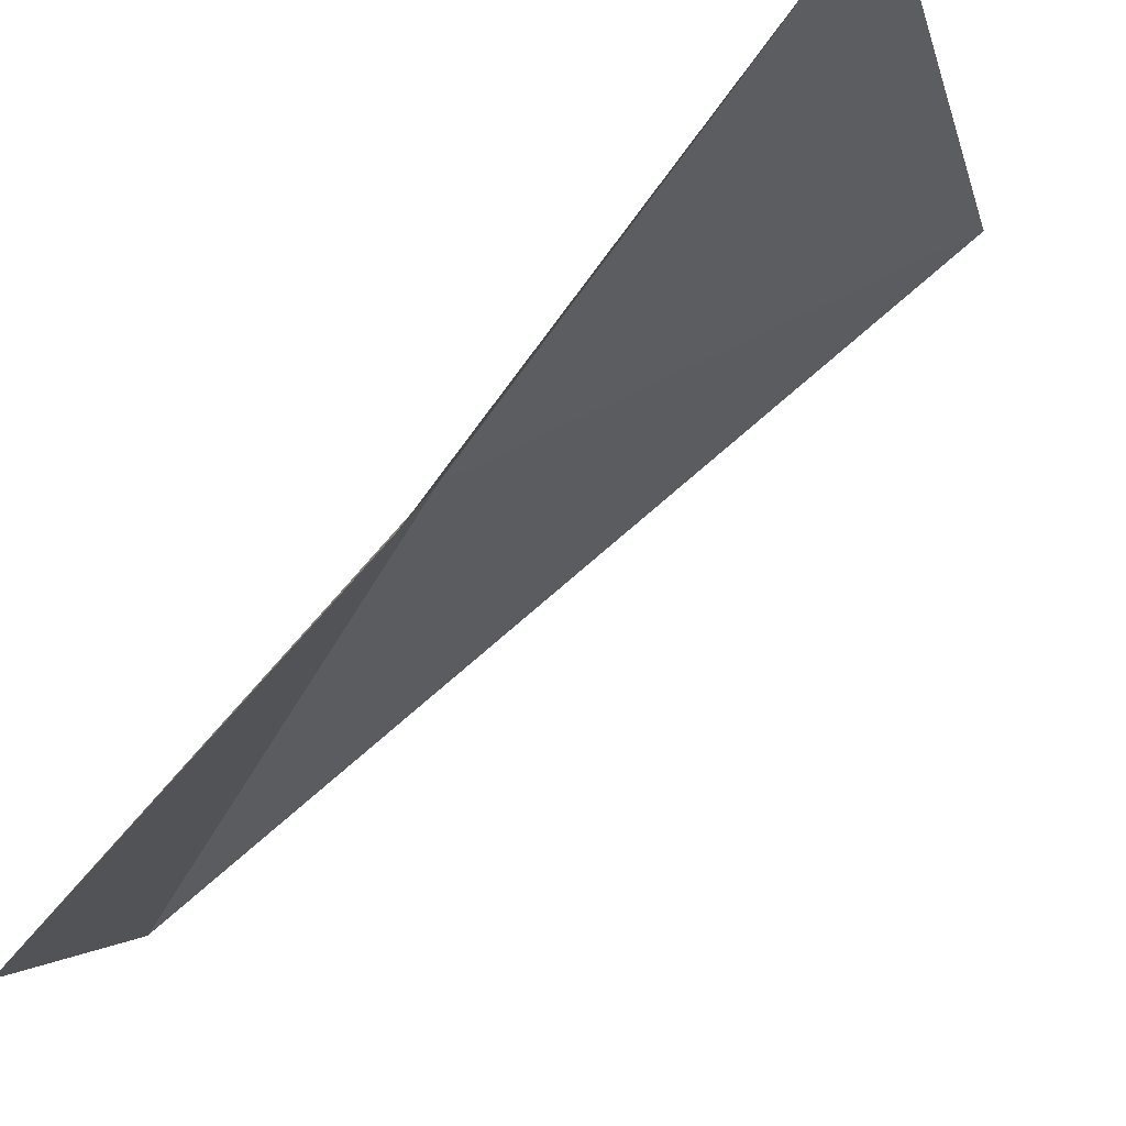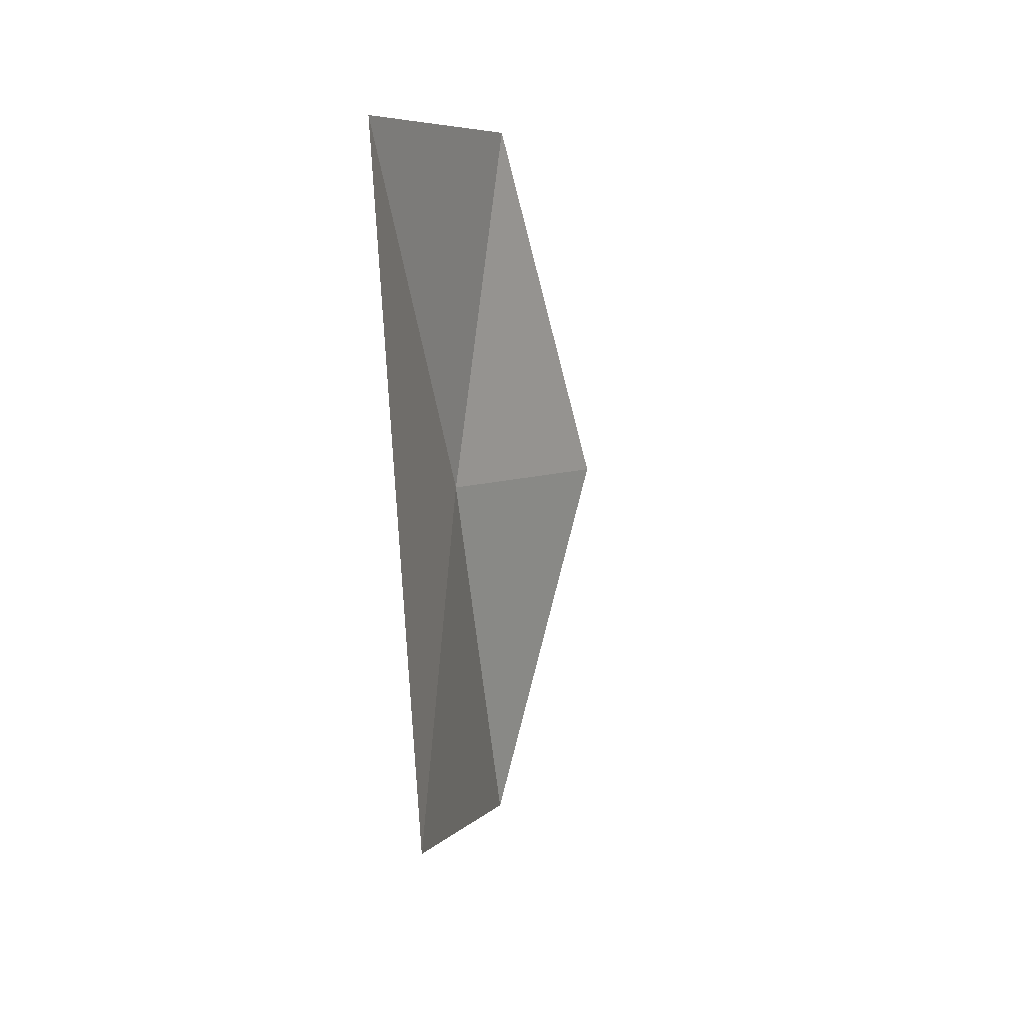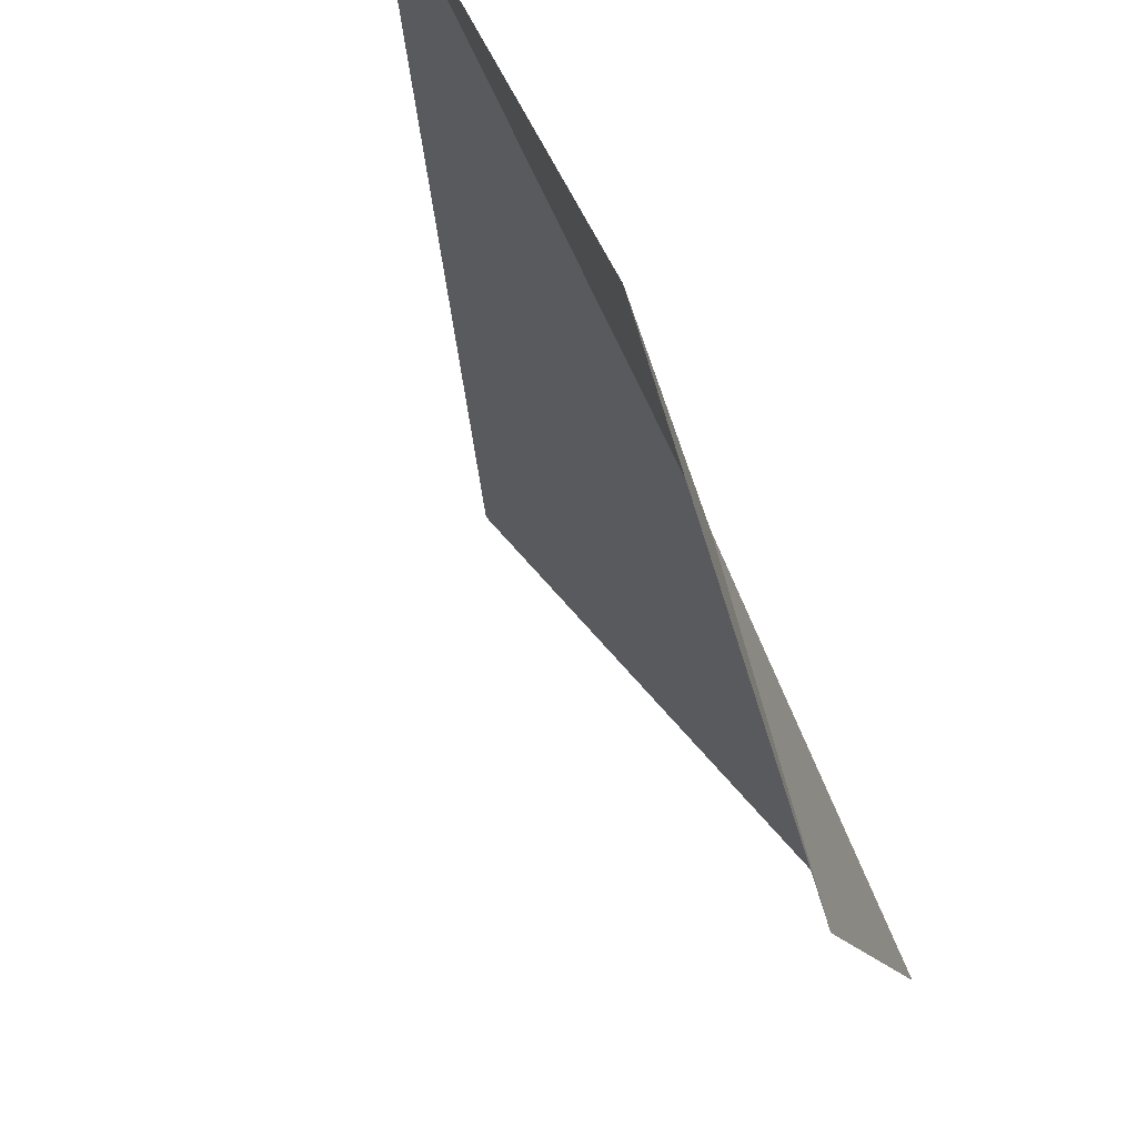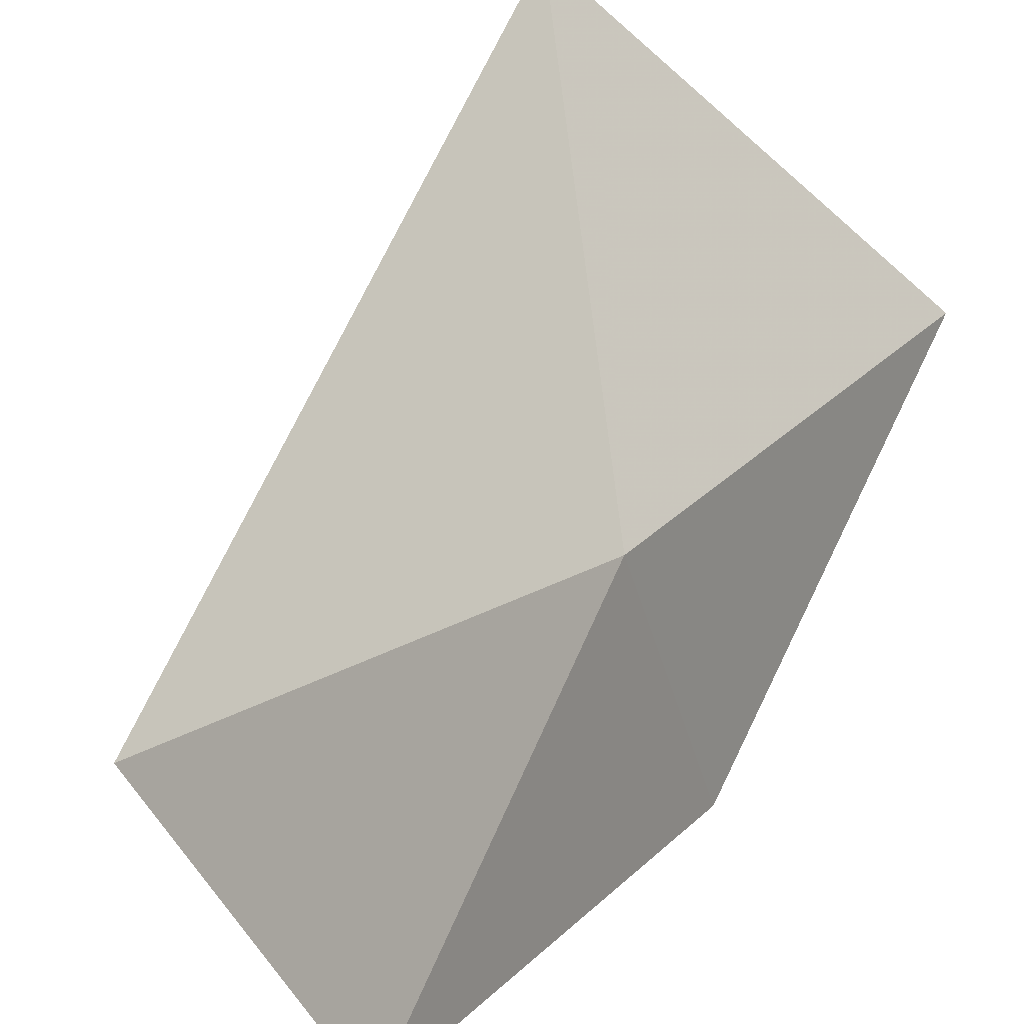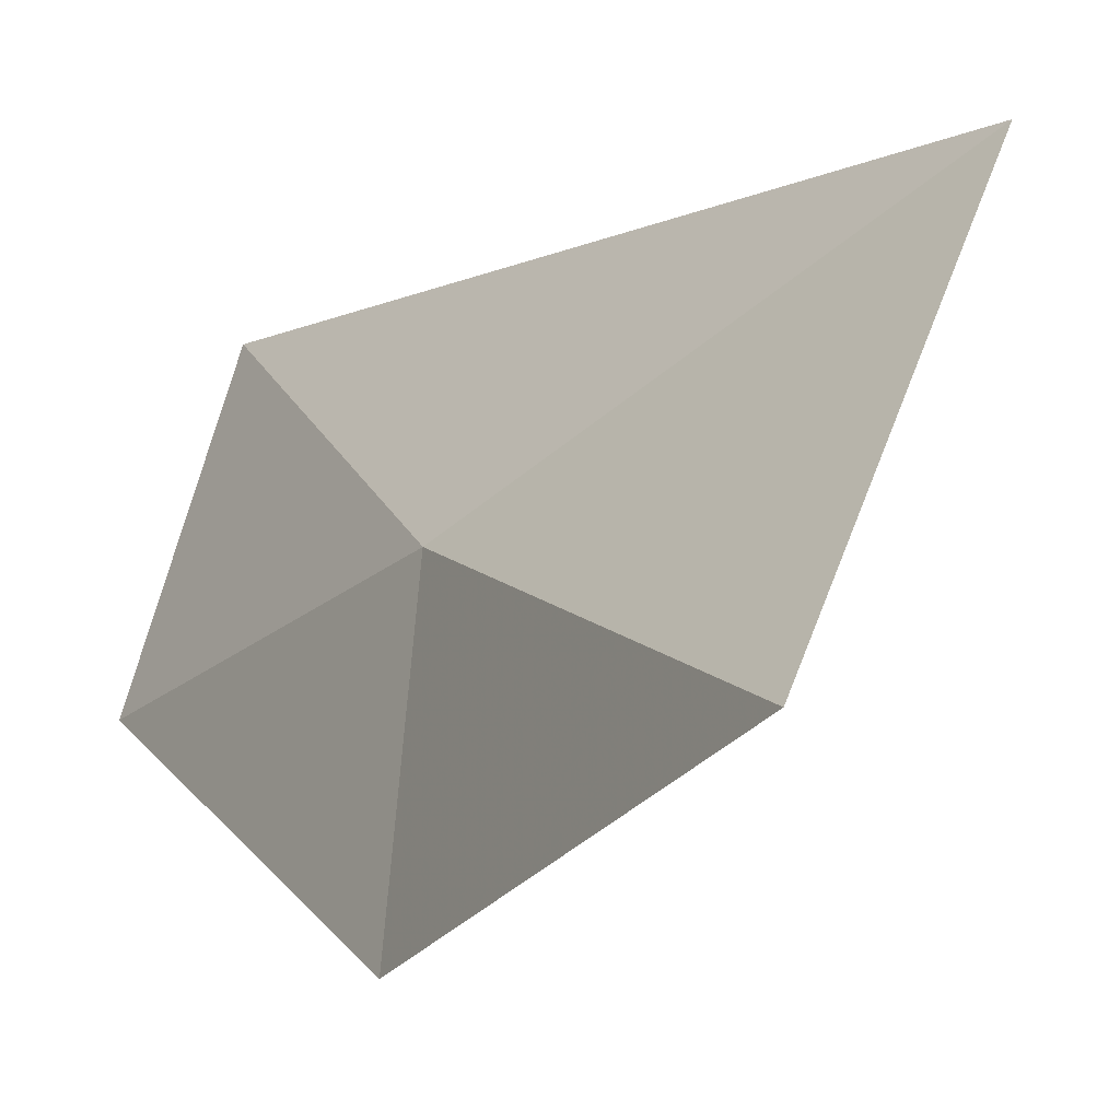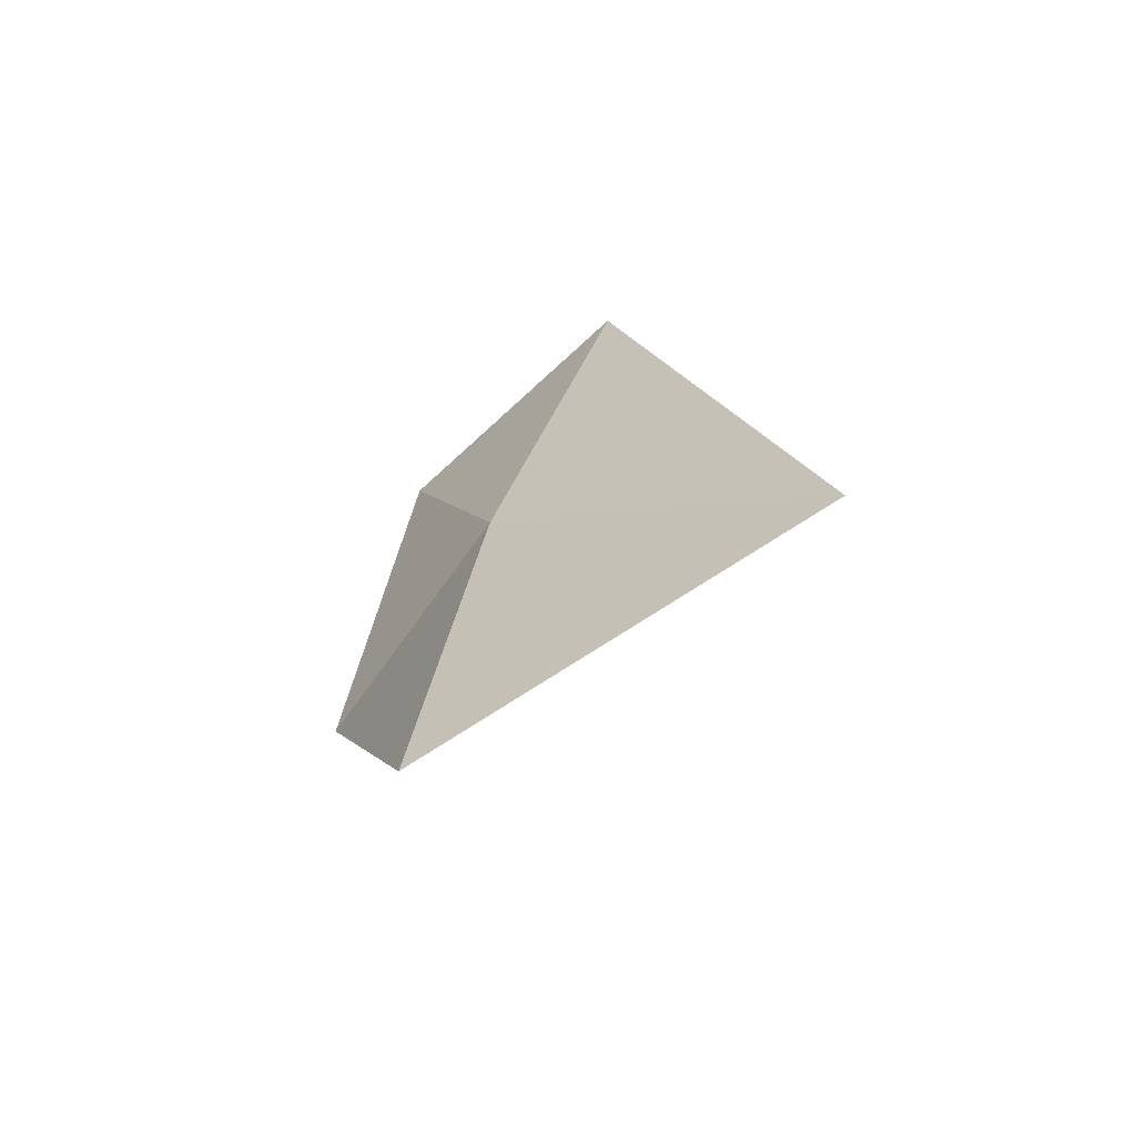
<metadata>
{"format":"obj","ext":"obj","renderer":"f3d","projection":"perspective","resolution":1024,"background":"white","views":[{"elev":-67.5,"azim":143.7,"up":"+Y"},{"elev":21.0,"azim":-130.5,"up":"+Z"},{"elev":-33.4,"azim":16.6,"up":"+Y"},{"elev":40.6,"azim":31.7,"up":"+Y"},{"elev":-0.8,"azim":152.6,"up":"+Y"},{"elev":-71.4,"azim":154.1,"up":"+Z"}]}
</metadata>
<code>
v 0.5469 -0.3535 -1.776
v 0.5658 -0.394 -1.641
v 0.5245 -0.2986 -1.619
v 0.565 -0.4426 -1.794
v 0.555 -0.3832 -1.937
v 0.4643 -0.2696 -1.875
f 1 3 2
f 1 4 5
f 1 5 6
f 1 6 3
f 1 2 4

</code>
